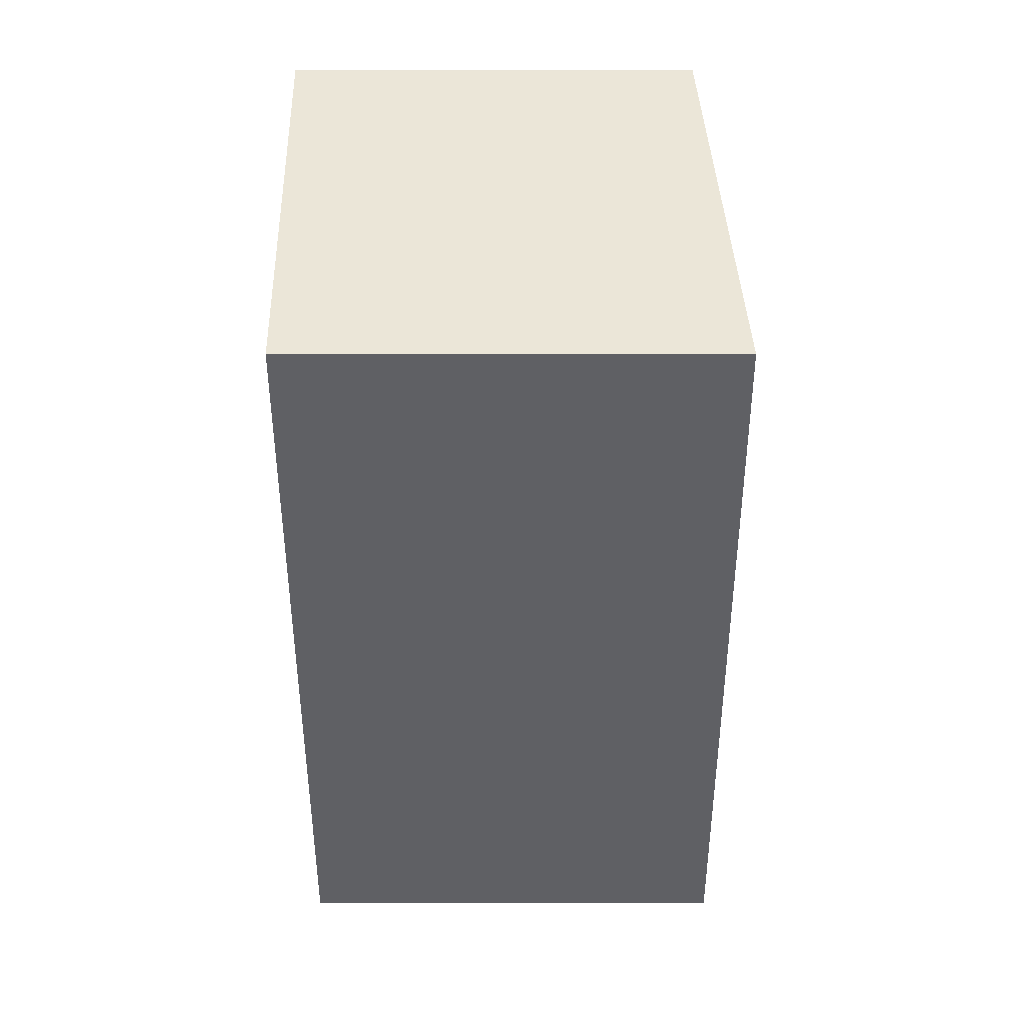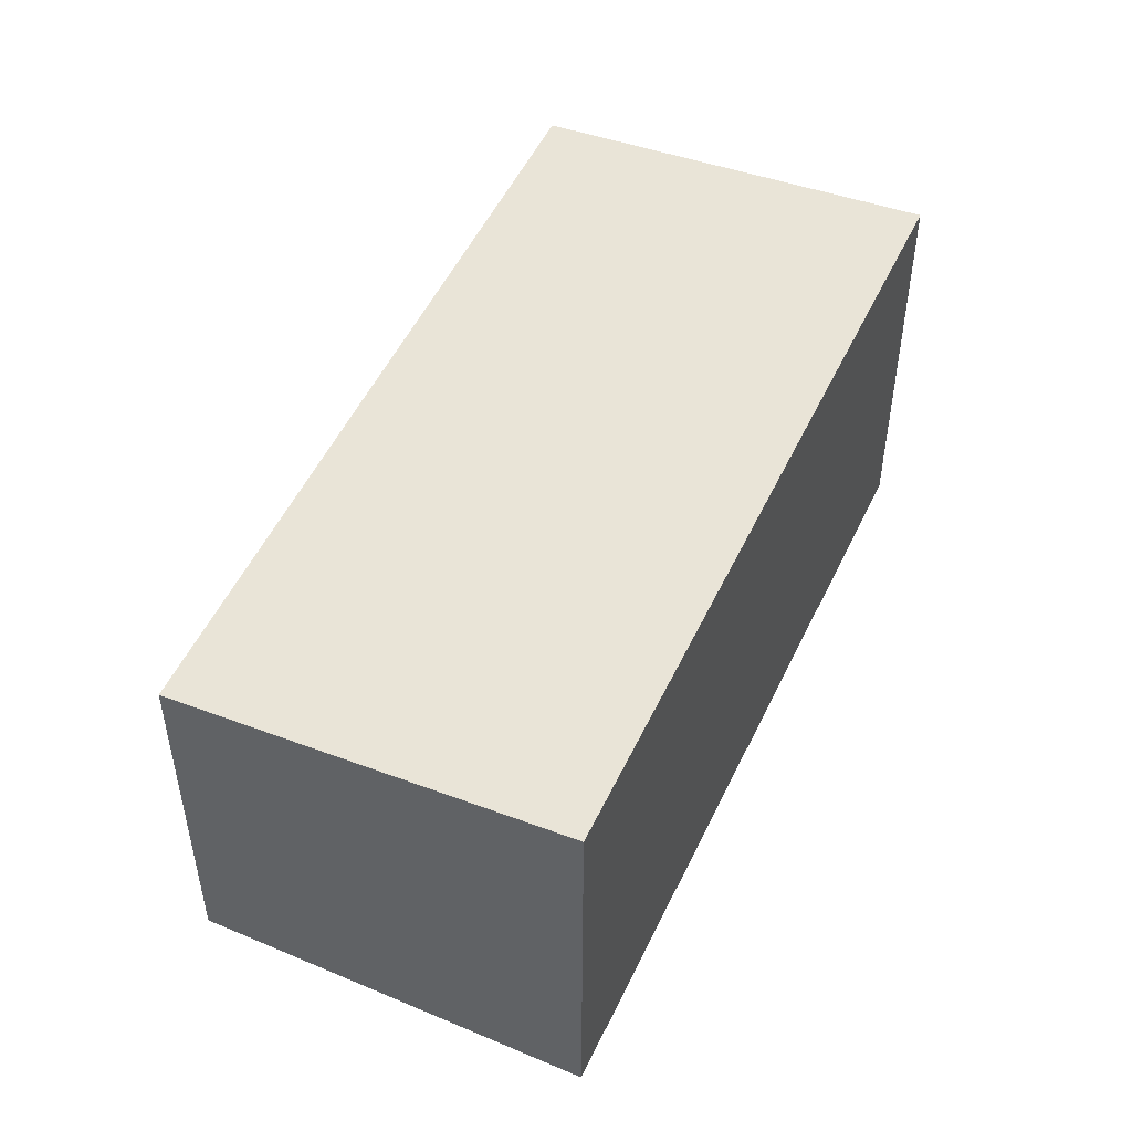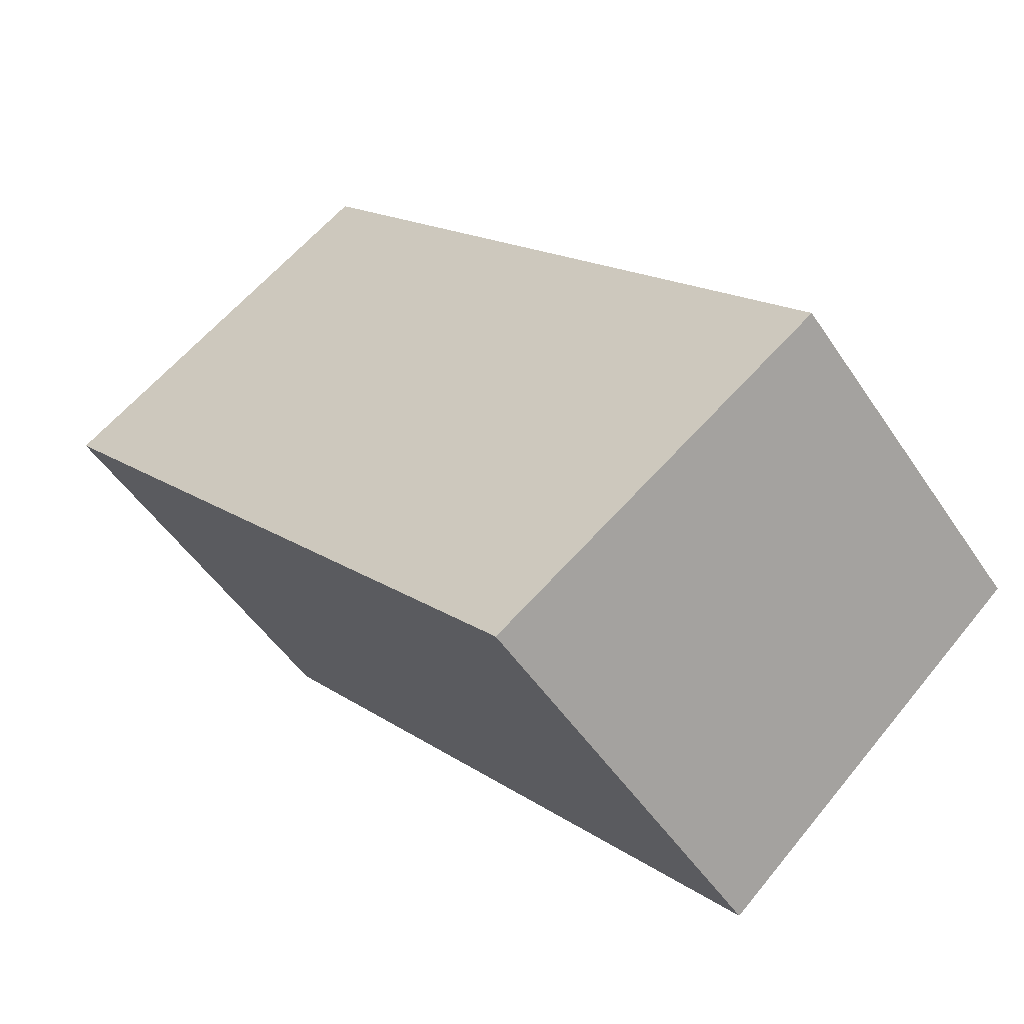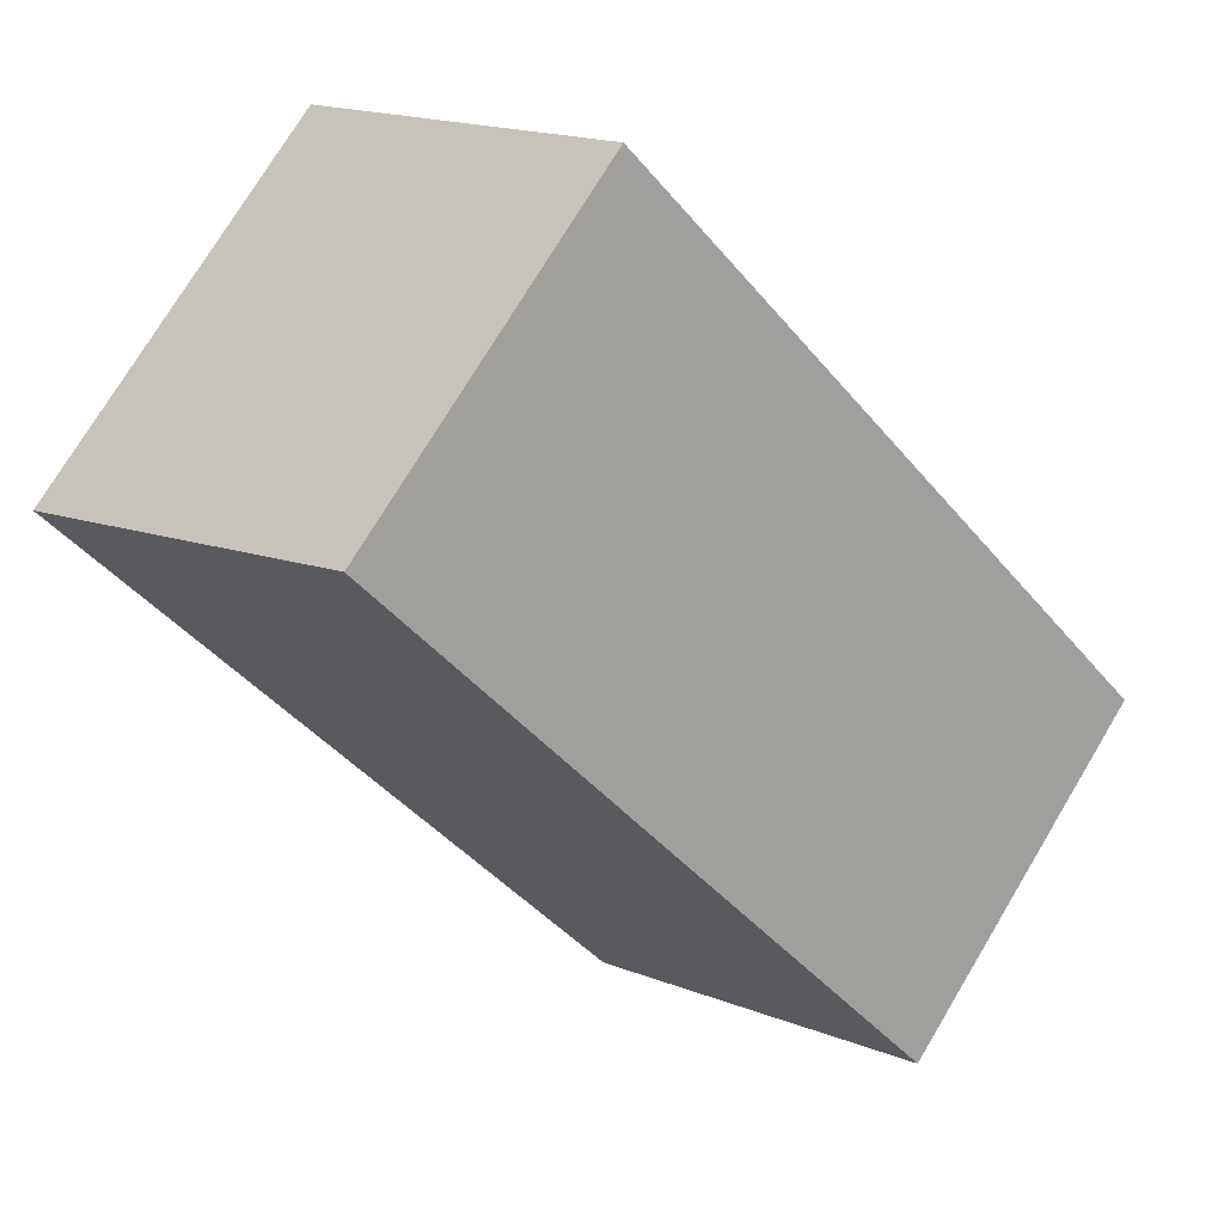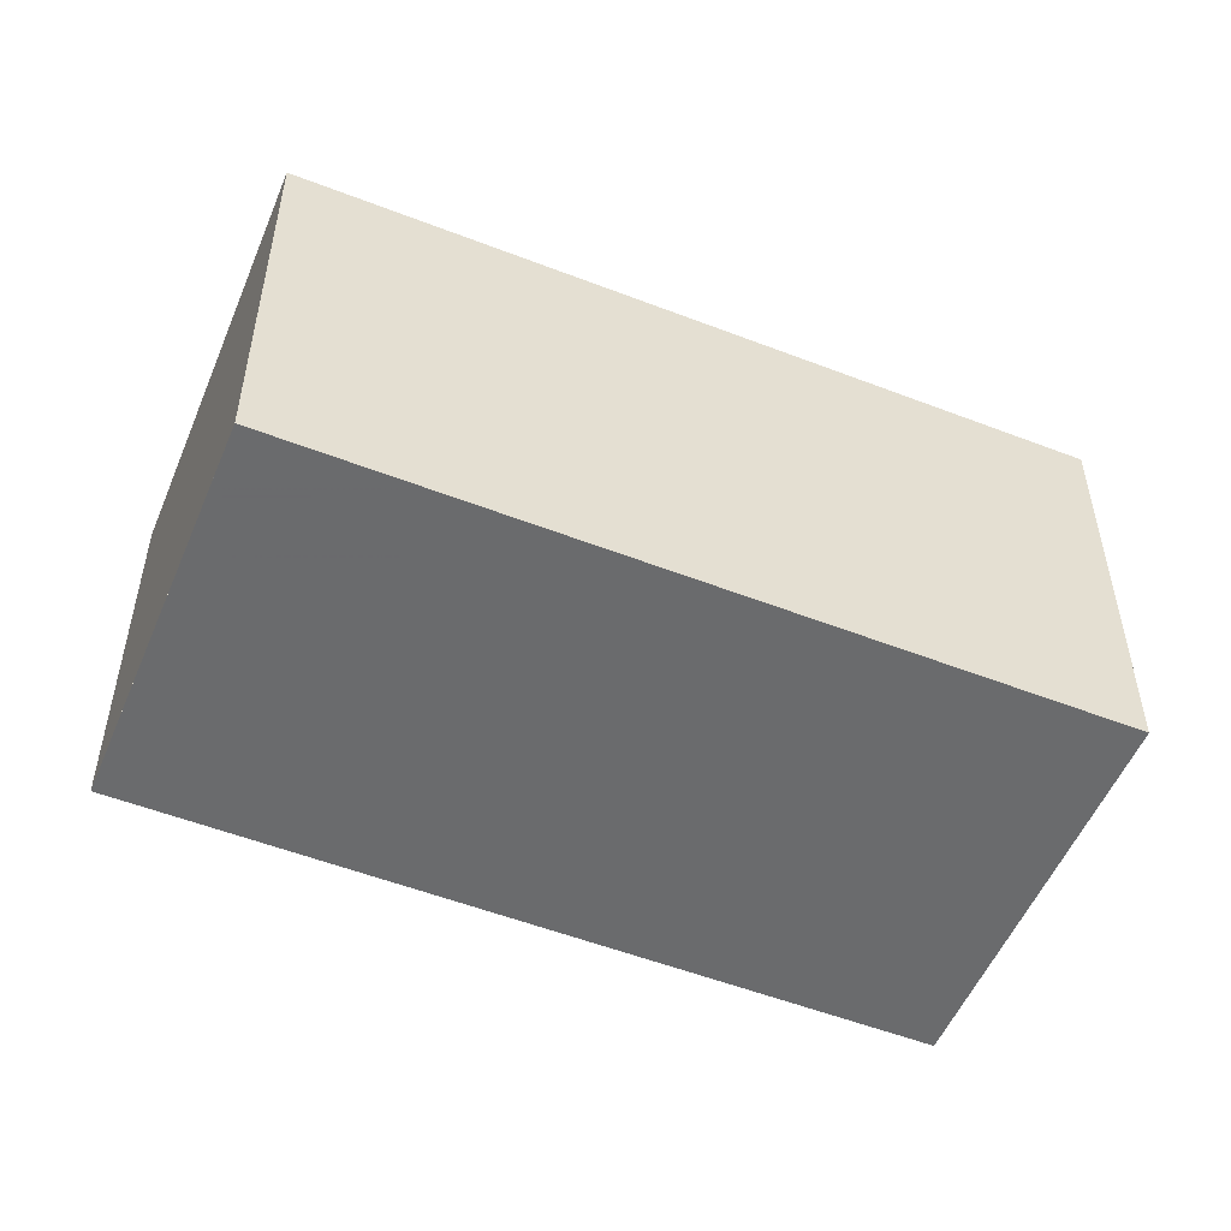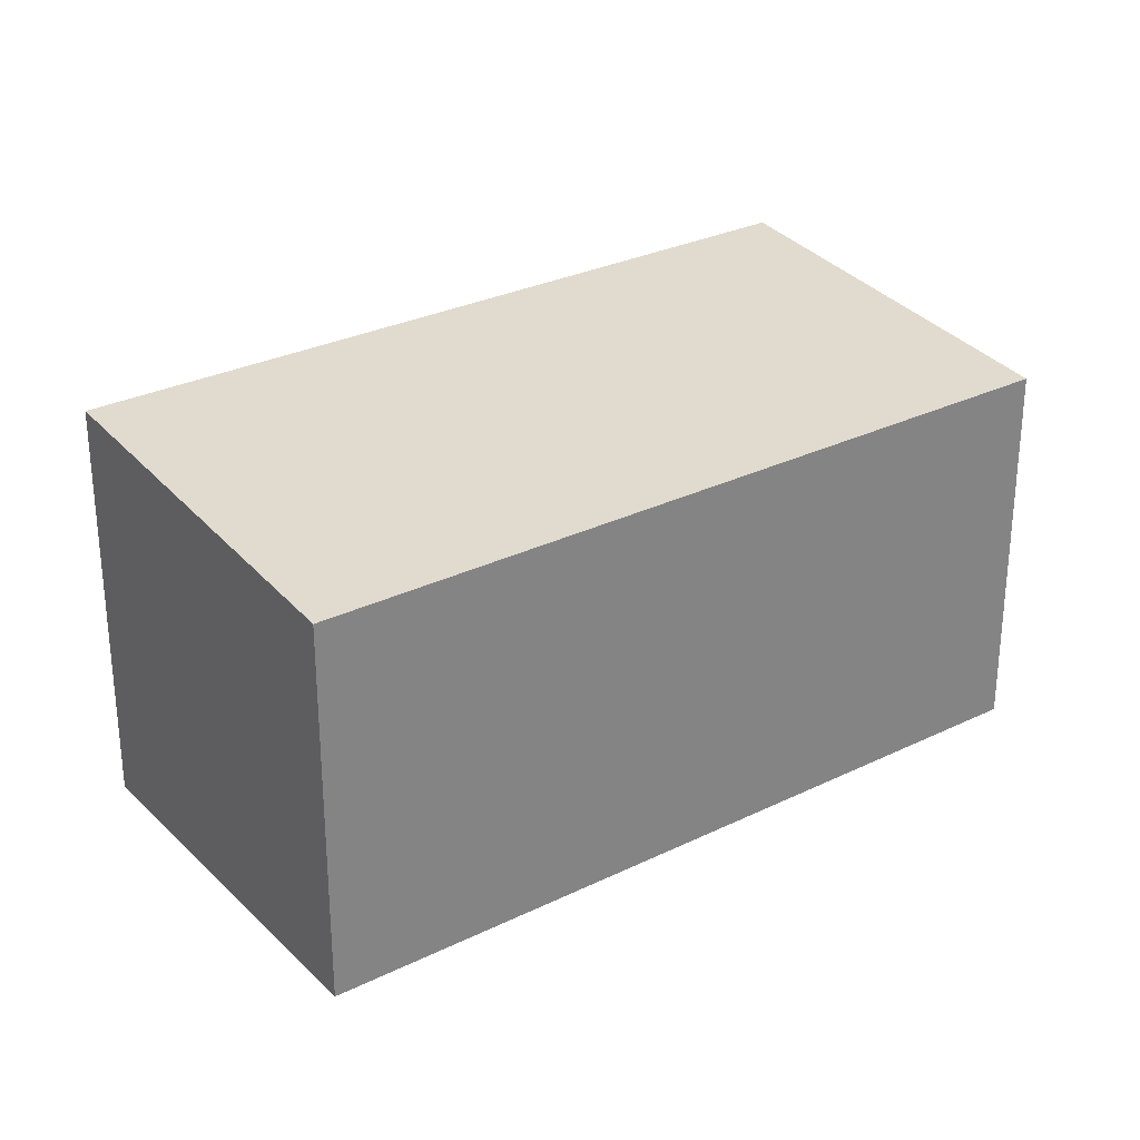
<metadata>
{"format":"obj","ext":"obj","renderer":"f3d","projection":"perspective","resolution":1024,"background":"white","views":[{"elev":4.7,"azim":-90.0,"up":"+Y"},{"elev":51.5,"azim":-113.7,"up":"+Z"},{"elev":-49.5,"azim":32.2,"up":"+Y"},{"elev":74.8,"azim":31.0,"up":"+Y"},{"elev":-53.2,"azim":-71.1,"up":"+Z"},{"elev":29.4,"azim":95.6,"up":"+Z"}]}
</metadata>
<code>
v -1046 -587.2 2.08
v -1045 -585.9 1.915
v -1042 -588.9 1.924
v -1043 -590.2 2.089
v -1045 -585.9 1.915
v -1046 -587.3 2.08
v -1042 -588.9 1.924
v -1045 -585.9 1.915
v -1045 -585.9 1.915
v -1042 -588.9 1.924
v -1043 -590.2 2.089
v -1042 -588.9 1.924
v -1043 -590.2 2.088
v -1043 -590.2 2.088
v -1046 -587.3 2.08
v -1046 -587.2 2.079
v -1046 -587.2 2.079
v -1046 -587.2 2.08
v -1046 -587.2 -4.441e-16
v -1046 -587.2 -4.441e-16
v -1045 -585.9 1.915
v -1045 -585.9 1.915
v -1045 -585.9 -2.22e-16
v -1045 -585.9 0
v -1042 -588.9 1.924
v -1042 -588.9 1.924
v -1042 -588.9 0
v -1042 -588.9 0
v -1043 -590.2 2.089
v -1043 -590.2 2.089
v -1043 -590.2 0
v -1043 -590.2 0
v -1042 -588.9 1.924
v -1045 -585.9 1.915
v -1045 -585.9 0
v -1042 -588.9 2.22e-16
v -1046 -587.2 2.08
v -1046 -587.3 2.08
v -1046 -587.3 0
v -1046 -587.2 -4.441e-16
v -1043 -590.2 2.088
v -1042 -588.9 1.924
v -1042 -588.9 0
v -1043 -590.2 0
v -1045 -585.9 1.915
v -1045 -585.9 1.915
v -1045 -585.9 0
v -1045 -585.9 -2.22e-16
v -1046 -587.3 2.08
v -1043 -590.2 2.089
v -1043 -590.2 0
v -1046 -587.3 0
v -1042 -588.9 1.924
v -1042 -588.9 1.924
v -1042 -588.9 2.22e-16
v -1042 -588.9 0
v -1043 -590.2 2.089
v -1043 -590.2 2.088
v -1043 -590.2 0
v -1043 -590.2 0
v -1045 -585.9 1.915
v -1046 -587.2 2.079
v -1046 -587.2 -4.441e-16
v -1045 -585.9 0
v -1046 -587.2 0
v -1045 -585.9 0
v -1042 -588.9 0
v -1043 -590.2 0
f 9 2 5 8
f 10 8 5 12
f 15 8 10 14
f 16 9 8 15
f 14 10 7 13
f 12 3 7 10
f 13 4 11 14
f 14 11 6 15
f 15 6 1 16
f 18 19 20 17
f 22 23 24 21
f 26 27 28 25
f 30 31 32 29
f 34 35 36 33
f 38 39 40 37
f 42 43 44 41
f 46 47 48 45
f 50 51 52 49
f 54 55 56 53
f 58 59 60 57
f 62 63 64 61
f 66 67 68 65

</code>
